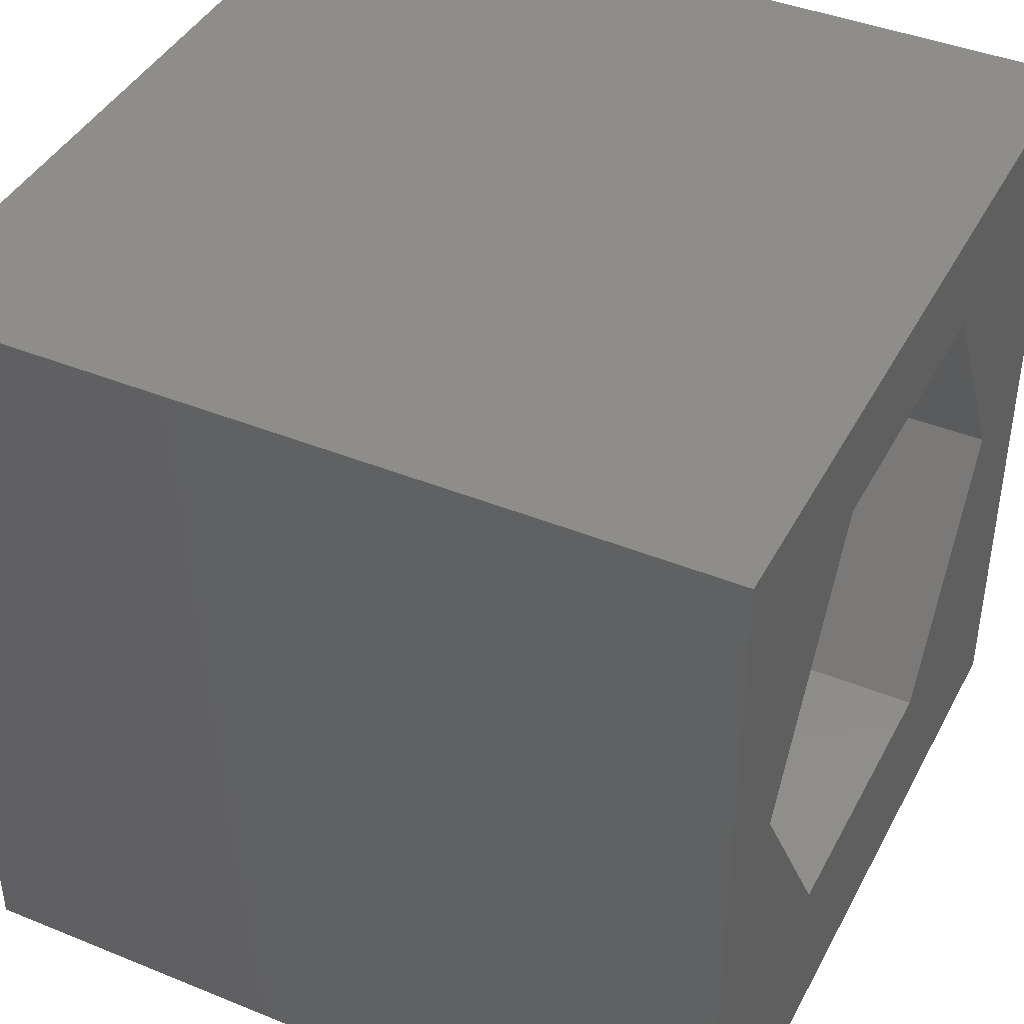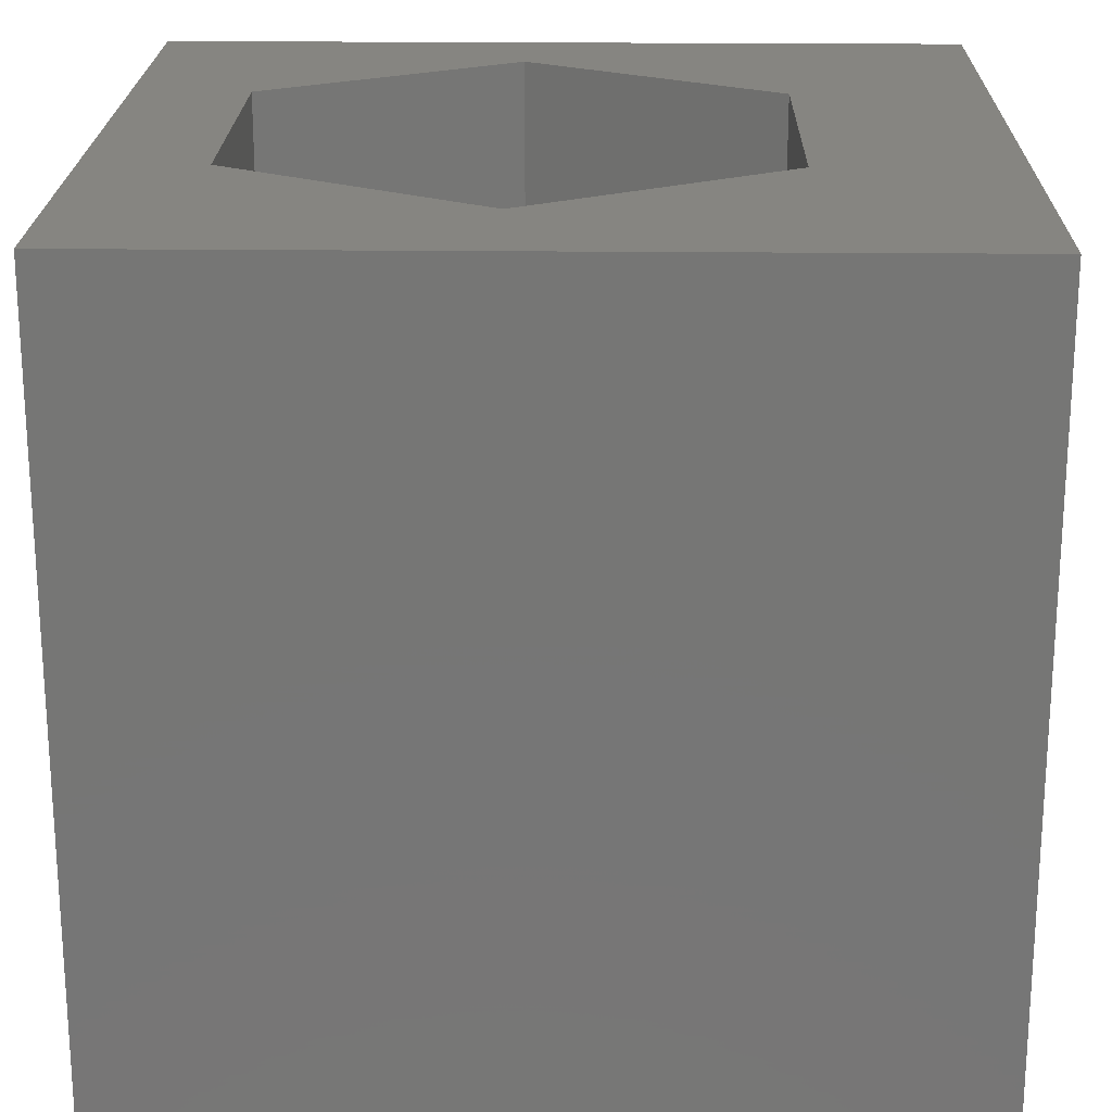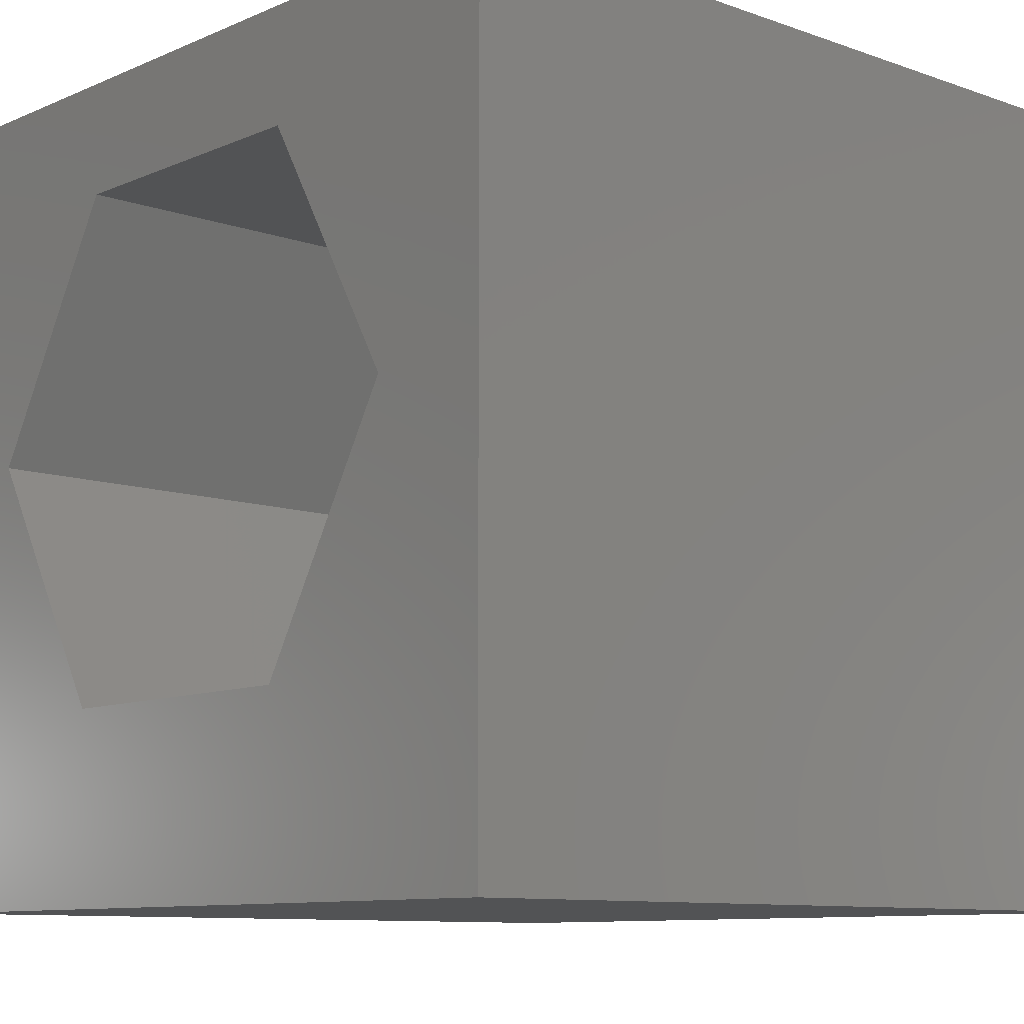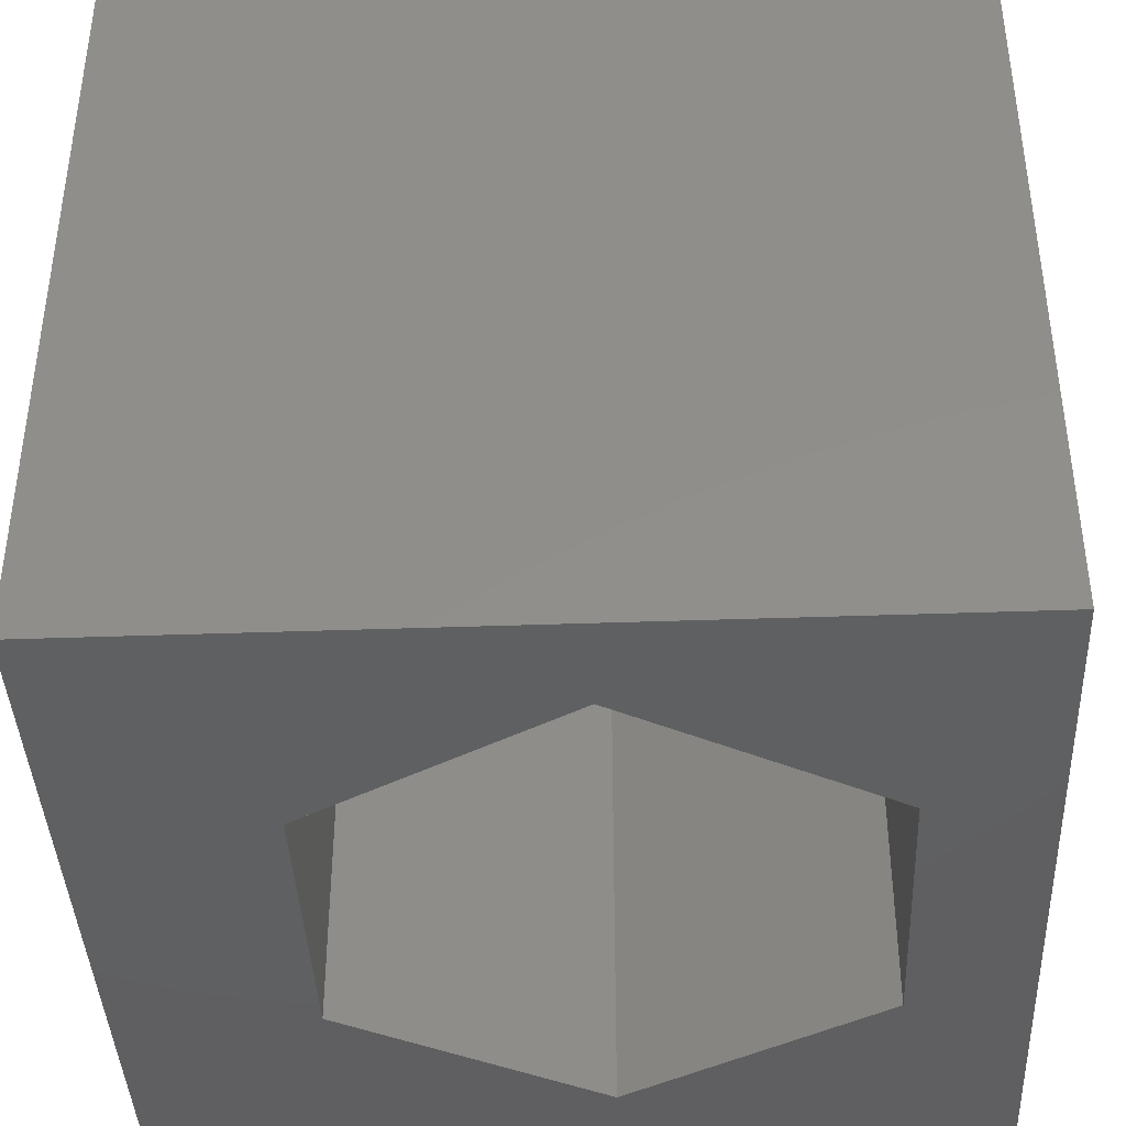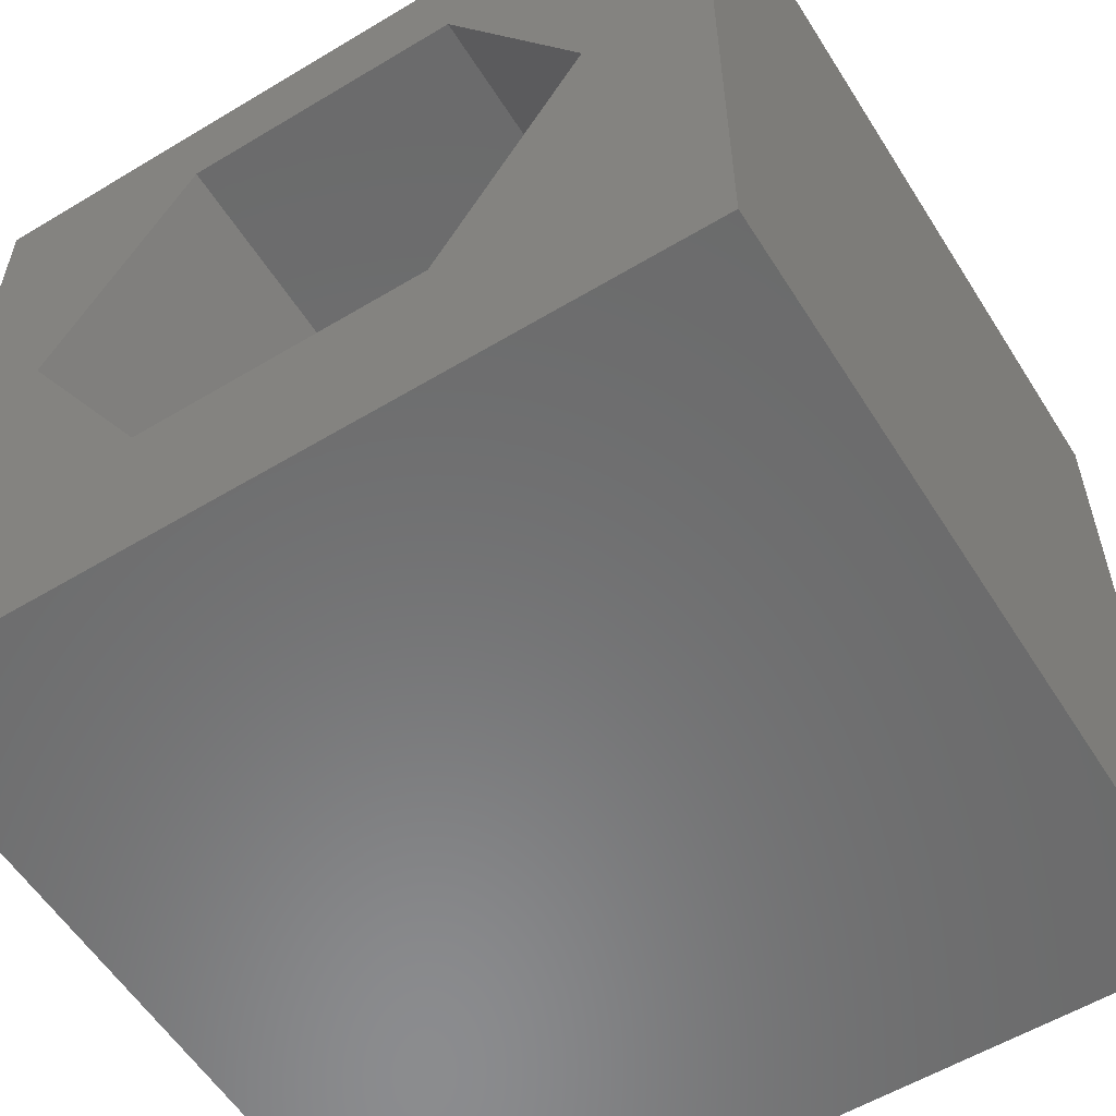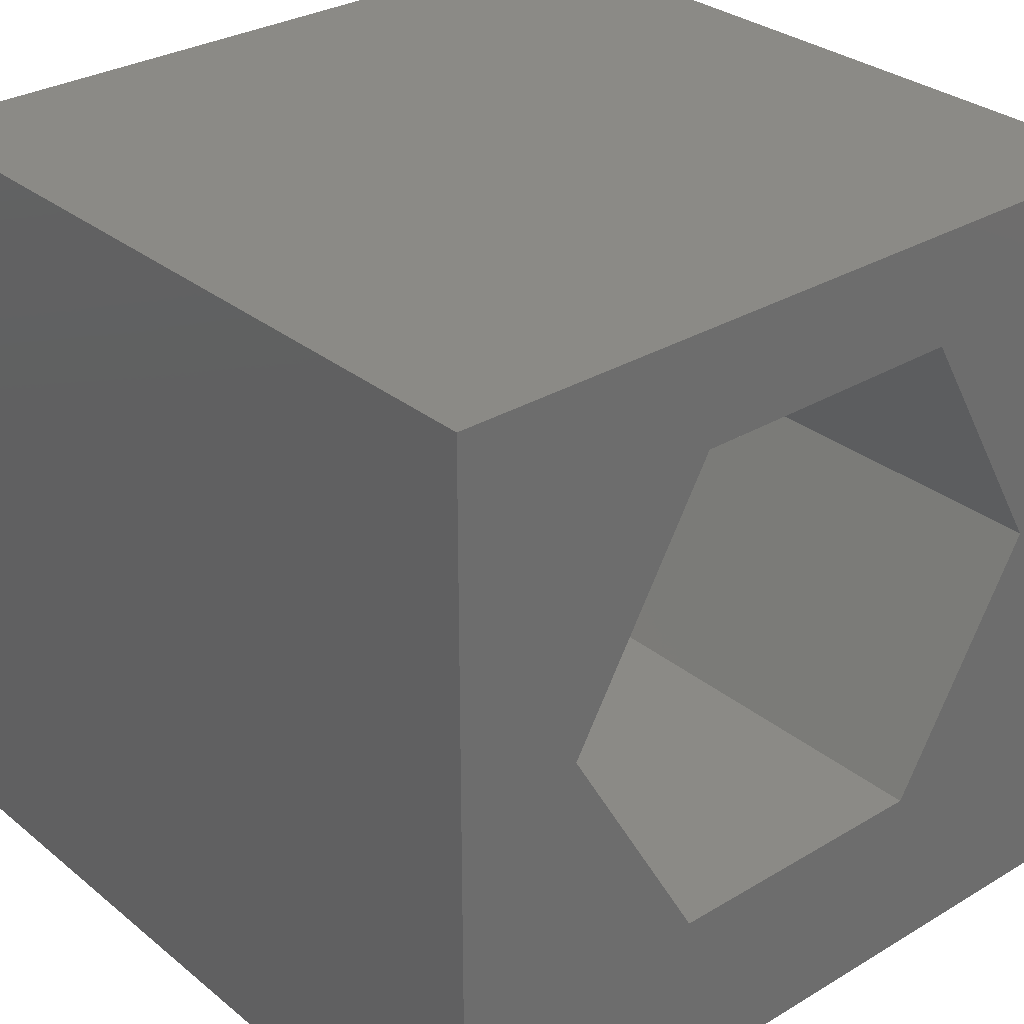
<metadata>
{"format":"stl","ext":"stl","renderer":"f3d","projection":"perspective","resolution":1024,"background":"white","views":[{"elev":41.8,"azim":116.1,"up":"+Y"},{"elev":21.2,"azim":-88.9,"up":"+Z"},{"elev":-9.8,"azim":-132.3,"up":"+Y"},{"elev":-40.5,"azim":92.5,"up":"+Z"},{"elev":-57.2,"azim":-148.0,"up":"+Y"},{"elev":30.4,"azim":-40.8,"up":"+Y"}]}
</metadata>
<code>
# stl→obj: 20 verts, 40 faces
v 0 10 10
v 0 10 0
v 0 0 10
v 0 0 0
v 10 10 10
v 8.806 5.458 10
v 10 0 10
v 7 2.329 10
v 3.387 2.329 10
v 1.581 5.458 10
v 3.387 8.586 10
v 7 8.586 10
v 10 10 0
v 10 0 0
v 1.581 5.458 0
v 3.387 2.329 0
v 7 2.329 0
v 8.806 5.458 0
v 7 8.586 0
v 3.387 8.586 0
f 1 2 3
f 3 2 4
f 5 6 7
f 7 6 8
f 7 8 3
f 8 9 3
f 3 9 10
f 3 10 1
f 1 10 11
f 1 11 5
f 5 11 12
f 5 12 6
f 13 5 14
f 14 5 7
f 2 15 4
f 4 15 16
f 4 16 14
f 16 17 14
f 14 17 18
f 14 18 13
f 13 18 19
f 13 19 2
f 2 19 20
f 2 20 15
f 5 13 1
f 1 13 2
f 14 7 4
f 4 7 3
f 15 20 10
f 10 20 11
f 20 19 11
f 11 19 12
f 19 18 12
f 12 18 6
f 18 17 6
f 6 17 8
f 17 16 8
f 8 16 9
f 16 15 9
f 9 15 10

</code>
